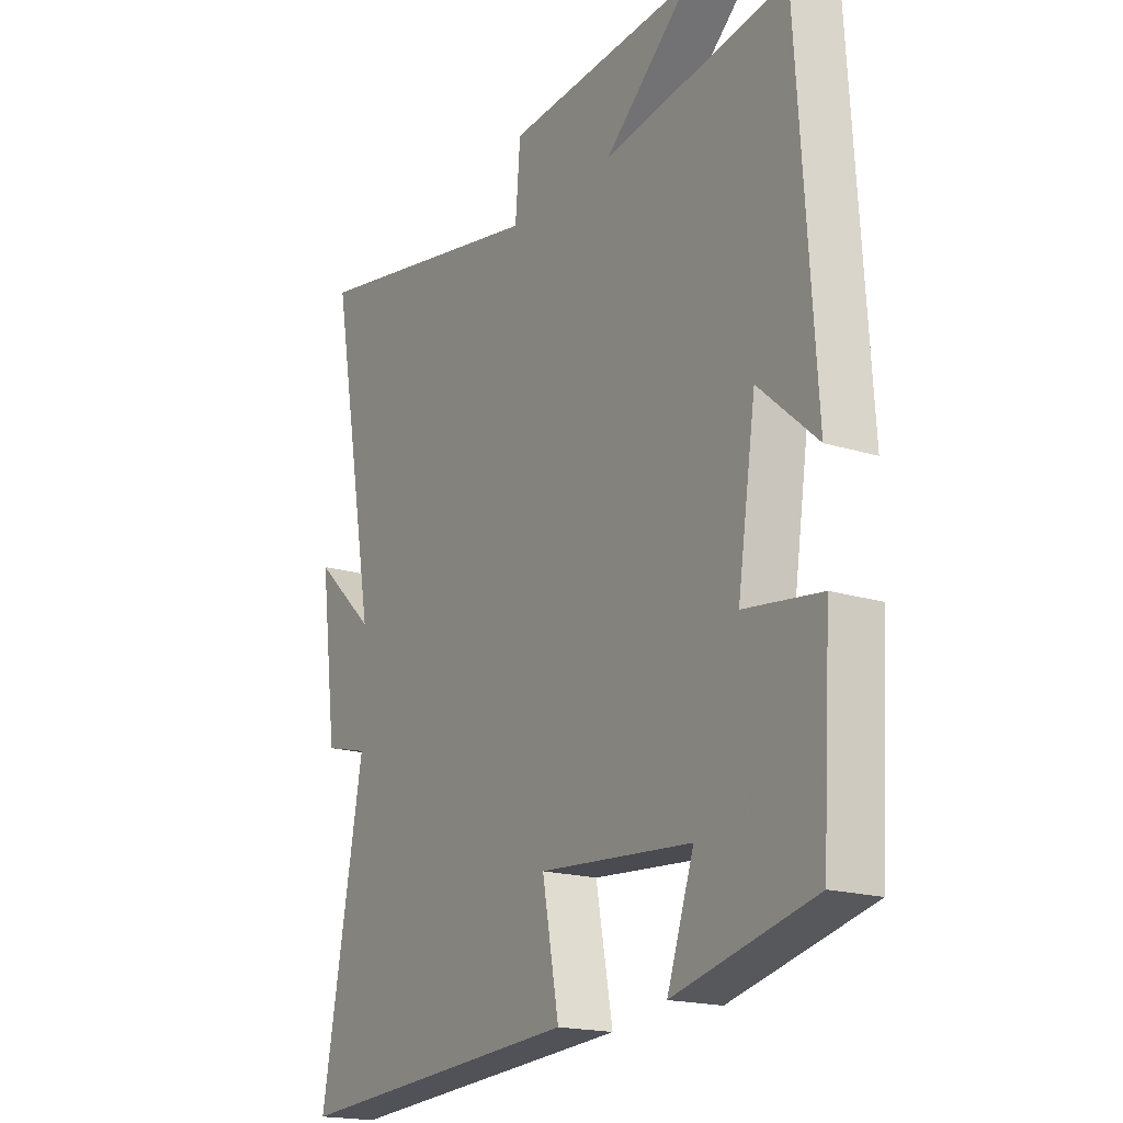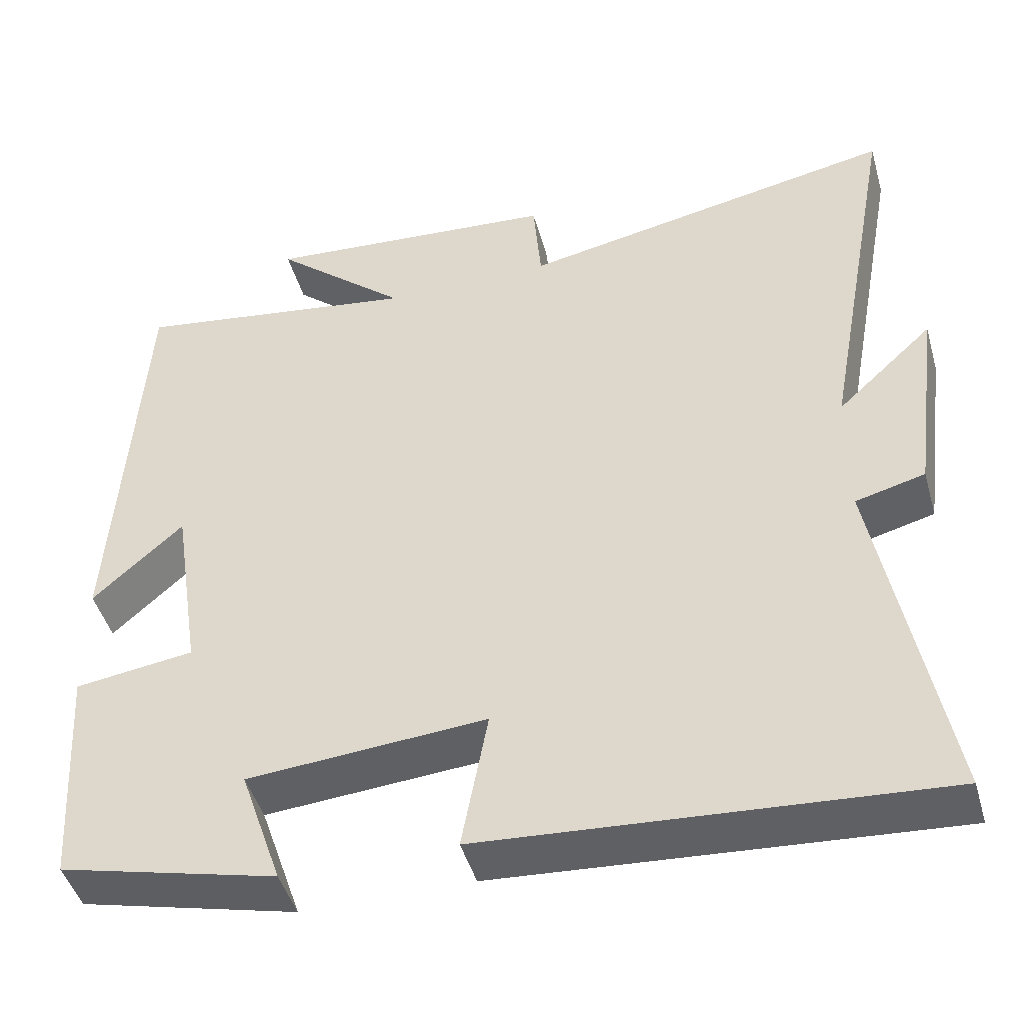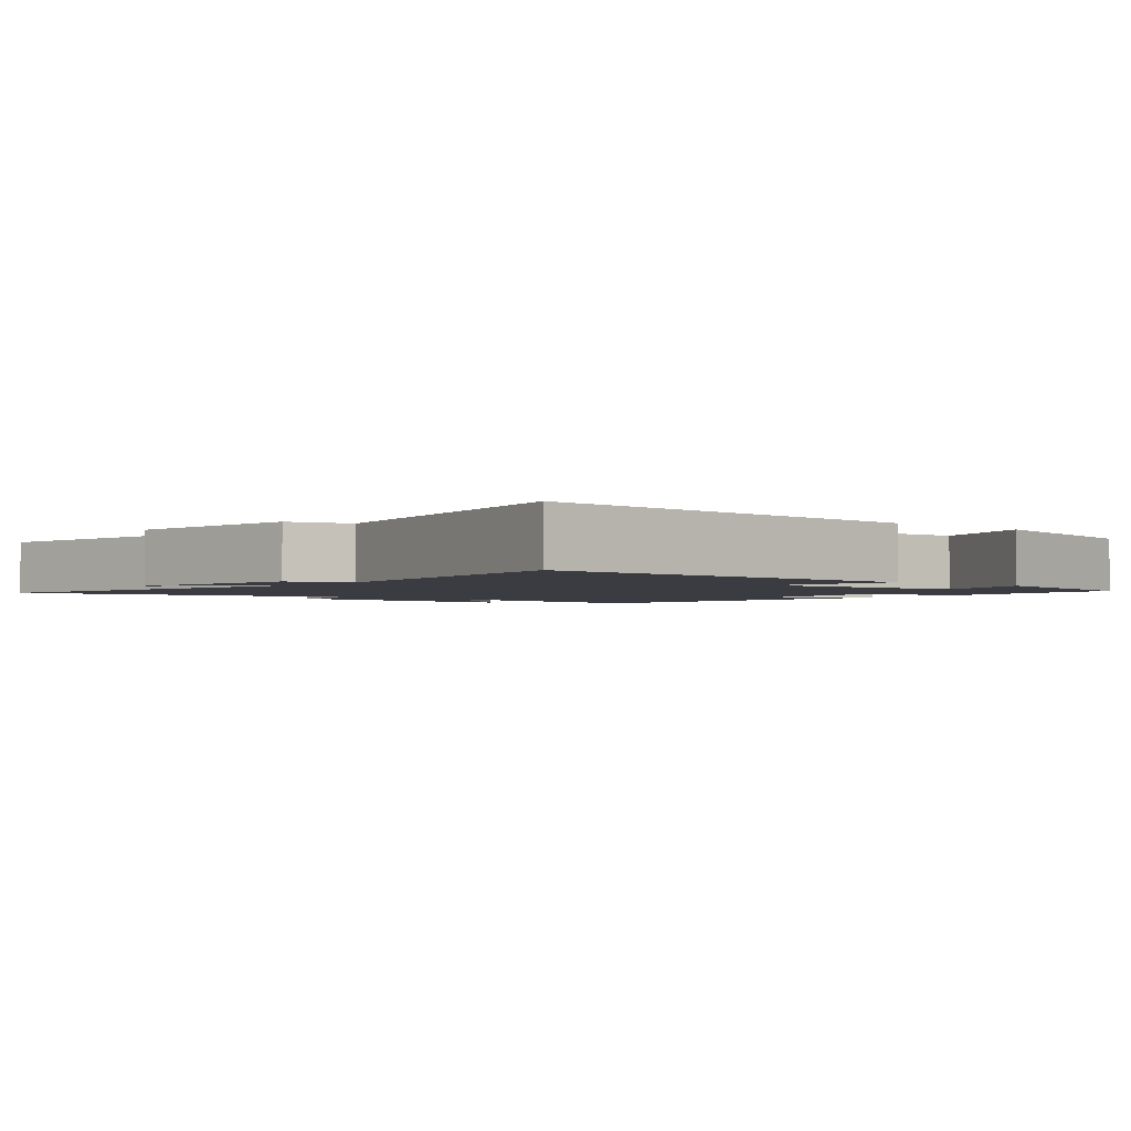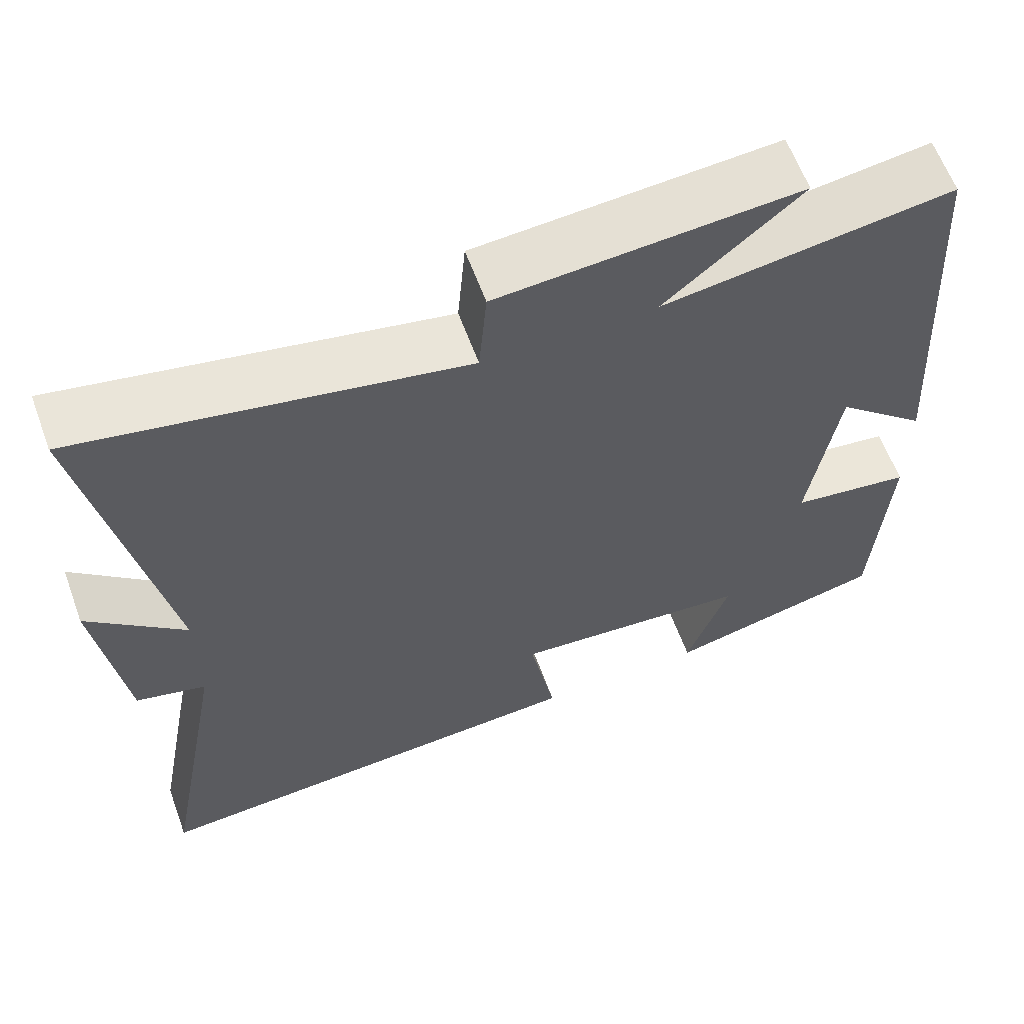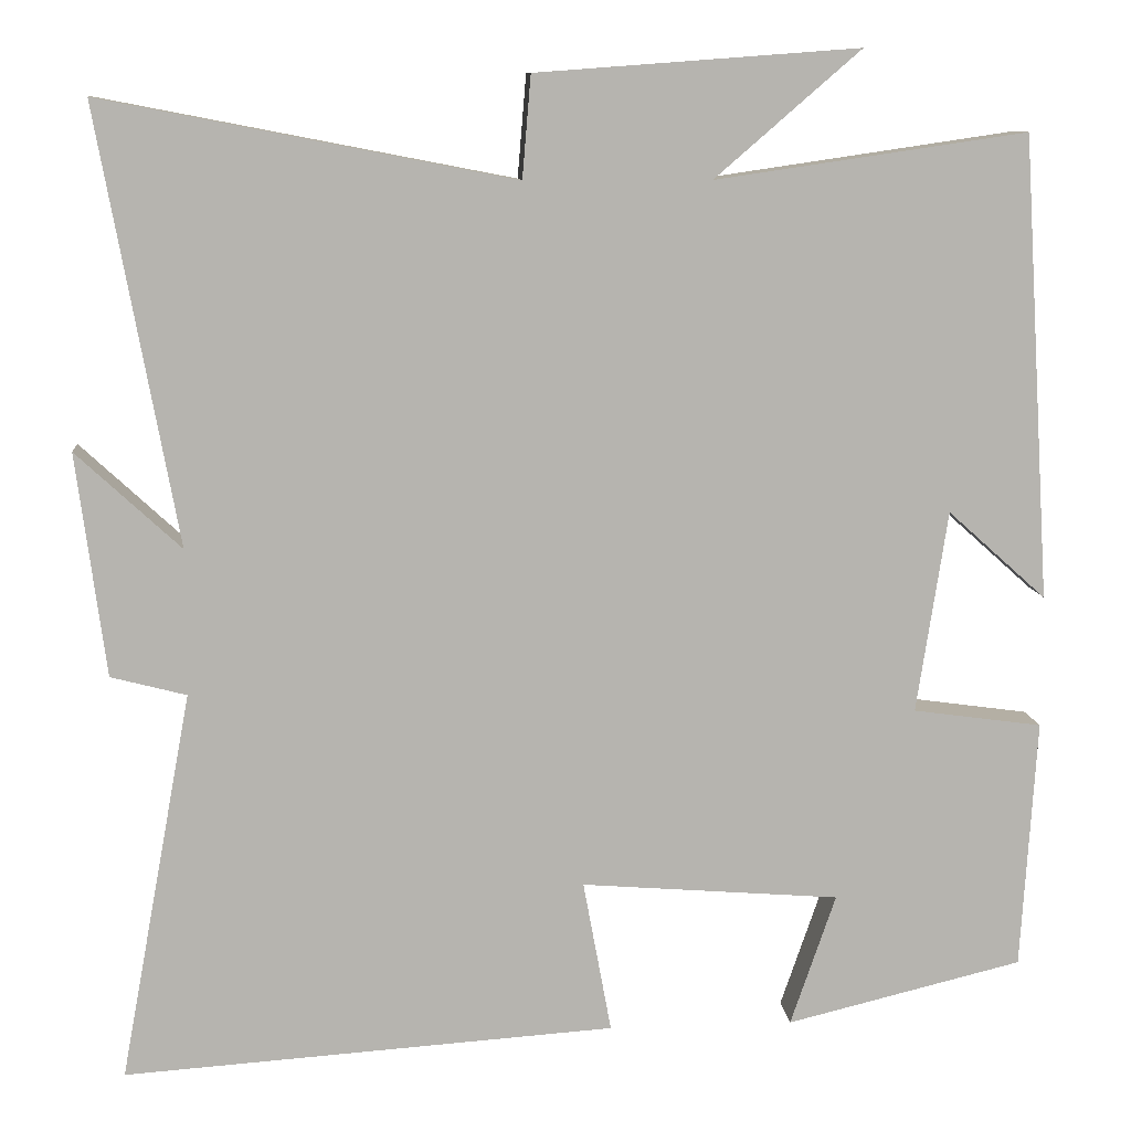
<metadata>
{"format":"obj","ext":"obj","renderer":"f3d","projection":"perspective","resolution":1024,"background":"white","views":[{"elev":-18.3,"azim":-121.1,"up":"+Z"},{"elev":-45.7,"azim":15.7,"up":"+Z"},{"elev":-2.2,"azim":140.2,"up":"+Y"},{"elev":61.7,"azim":159.9,"up":"+Z"},{"elev":10.0,"azim":174.8,"up":"+Z"}]}
</metadata>
<code>
v 0.593 0.07 0.593
v 0.5 0.07 0.086
v 0.622 0.07 0.199
v 0.588 0.07 -0.061
v 0.5 0.07 -0.084
v 0.584 0.07 -0.539
v 0.01 0.07 -0.5
v 0.043 0.07 -0.322
v -0.259 0.07 -0.346
v -0.206 0.07 -0.5
v -0.482 0.07 -0.433
v -0.5 0.07 -0.141
v -0.349 0.07 -0.12
v -0.385 0.07 0.116
v -0.5 0.07 0.013
v -0.466 0.07 0.553
v -0.103 0.07 0.5
v -0.273 0.07 0.647
v 0.103 0.07 0.619
v 0.113 0.07 0.5
v 0.593 0 0.593
v 0.5 0 0.086
v 0.622 0 0.199
v 0.588 0 -0.061
v 0.5 0 -0.084
v 0.584 0 -0.539
v 0.01 0 -0.5
v 0.043 0 -0.322
v -0.259 0 -0.346
v -0.206 0 -0.5
v -0.482 0 -0.433
v -0.5 0 -0.141
v -0.349 0 -0.12
v -0.385 0 0.116
v -0.5 0 0.013
v -0.466 0 0.553
v -0.103 0 0.5
v -0.273 0 0.647
v 0.103 0 0.619
v 0.113 0 0.5
f 17 18 19 20
f 14 15 16 17
f 13 14 17 20
f 10 11 12 13
f 9 10 13
f 8 9 13 20
f 5 6 7 8
f 5 8 20
f 2 3 4 5
f 2 5 20
f 1 2 20
f 40 39 38 37
f 37 36 35 34
f 40 37 34 33
f 33 32 31 30
f 33 30 29
f 40 33 29 28
f 28 27 26 25
f 40 28 25
f 25 24 23 22
f 40 25 22
f 40 22 21
f 1 21 22 2
f 2 22 23 3
f 3 23 24 4
f 4 24 25 5
f 5 25 26 6
f 6 26 27 7
f 7 27 28 8
f 8 28 29 9
f 9 29 30 10
f 10 30 31 11
f 11 31 32 12
f 12 32 33 13
f 13 33 34 14
f 14 34 35 15
f 15 35 36 16
f 16 36 37 17
f 17 37 38 18
f 18 38 39 19
f 19 39 40 20
f 20 40 21 1

</code>
